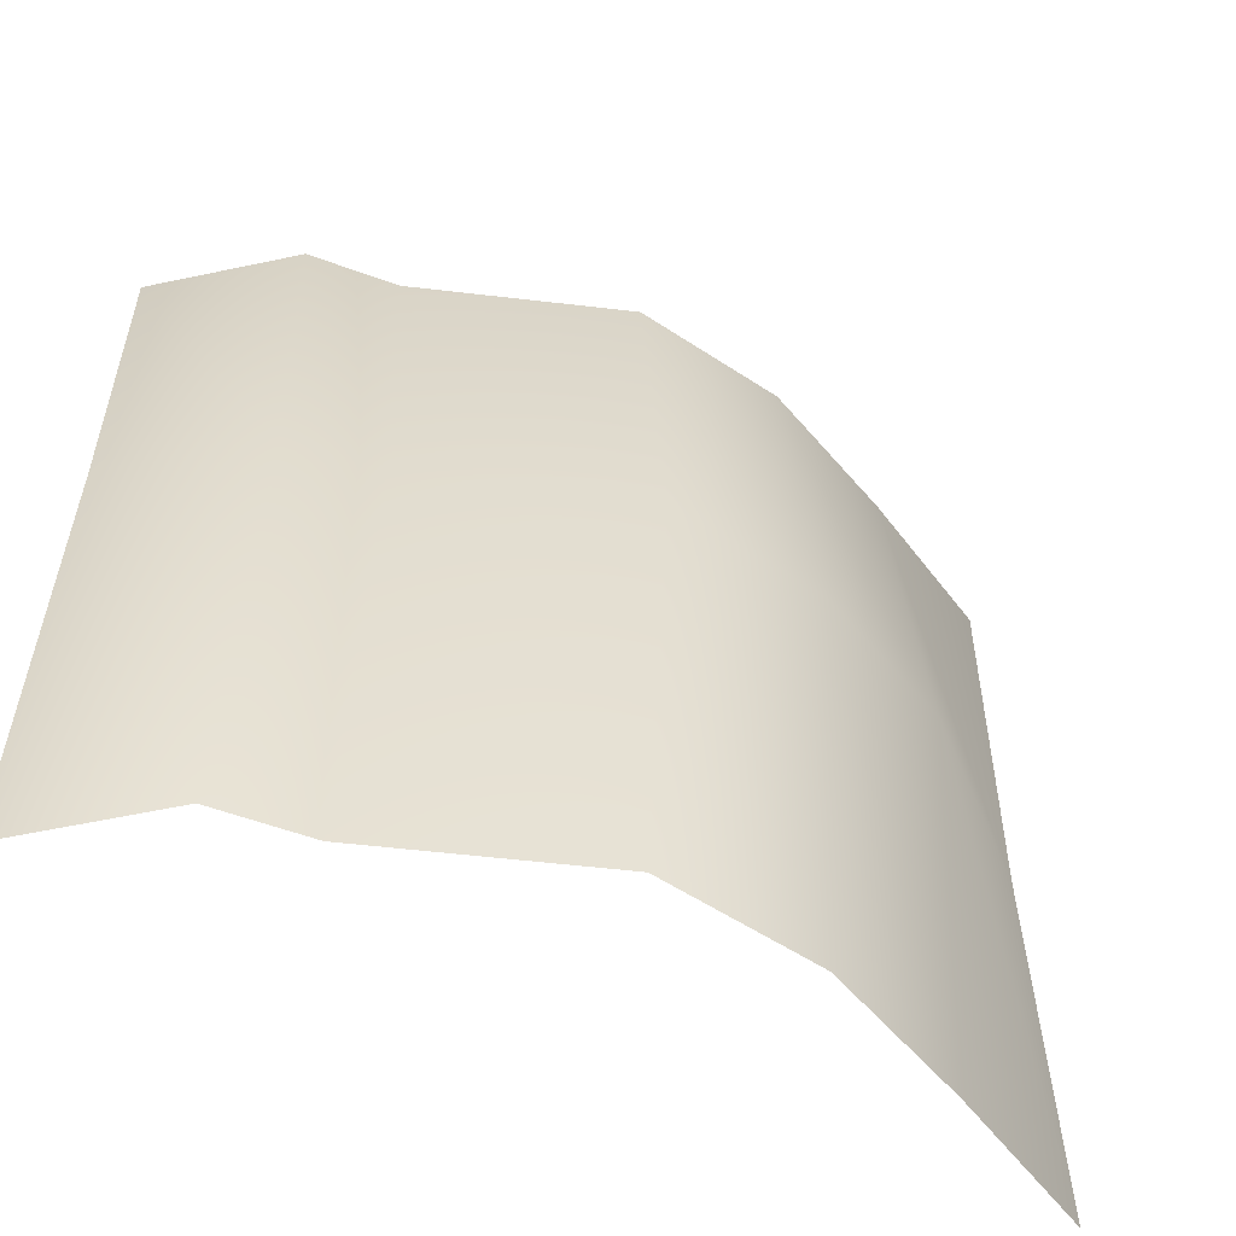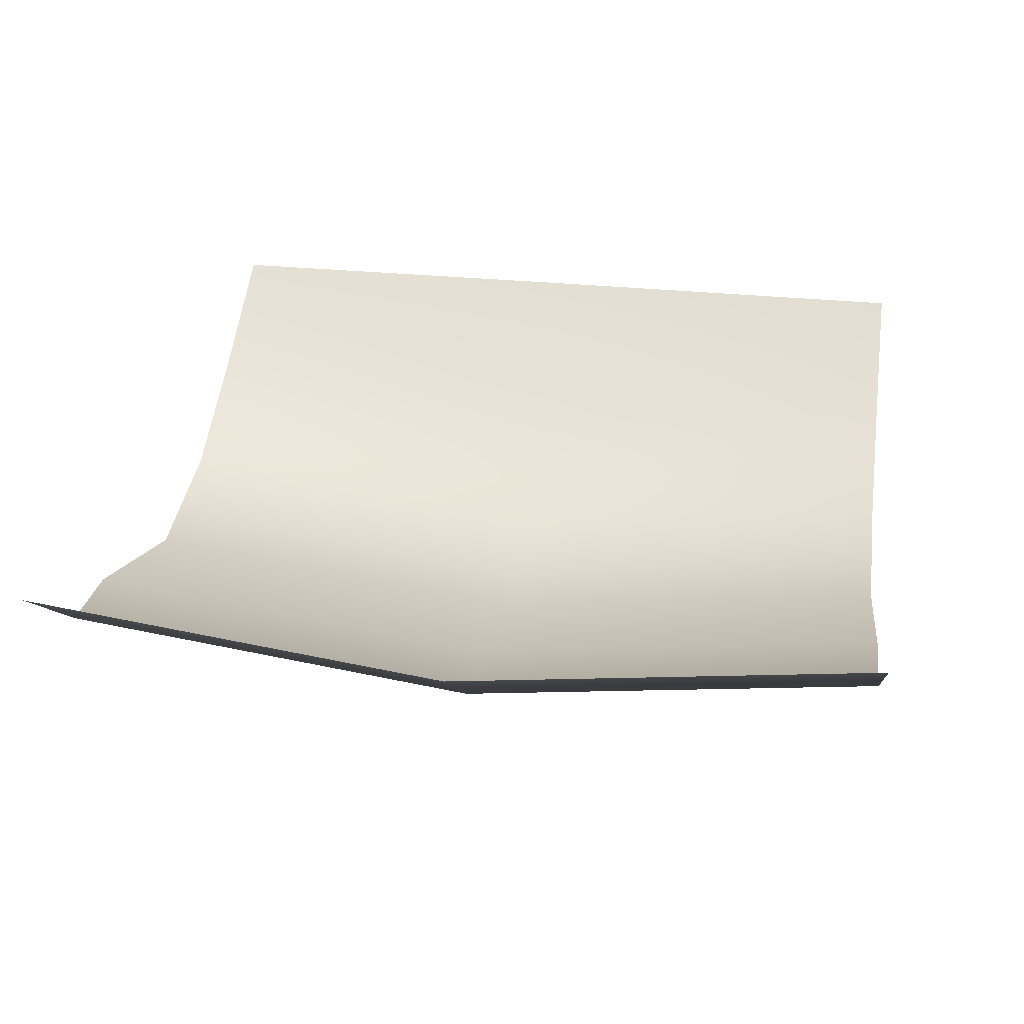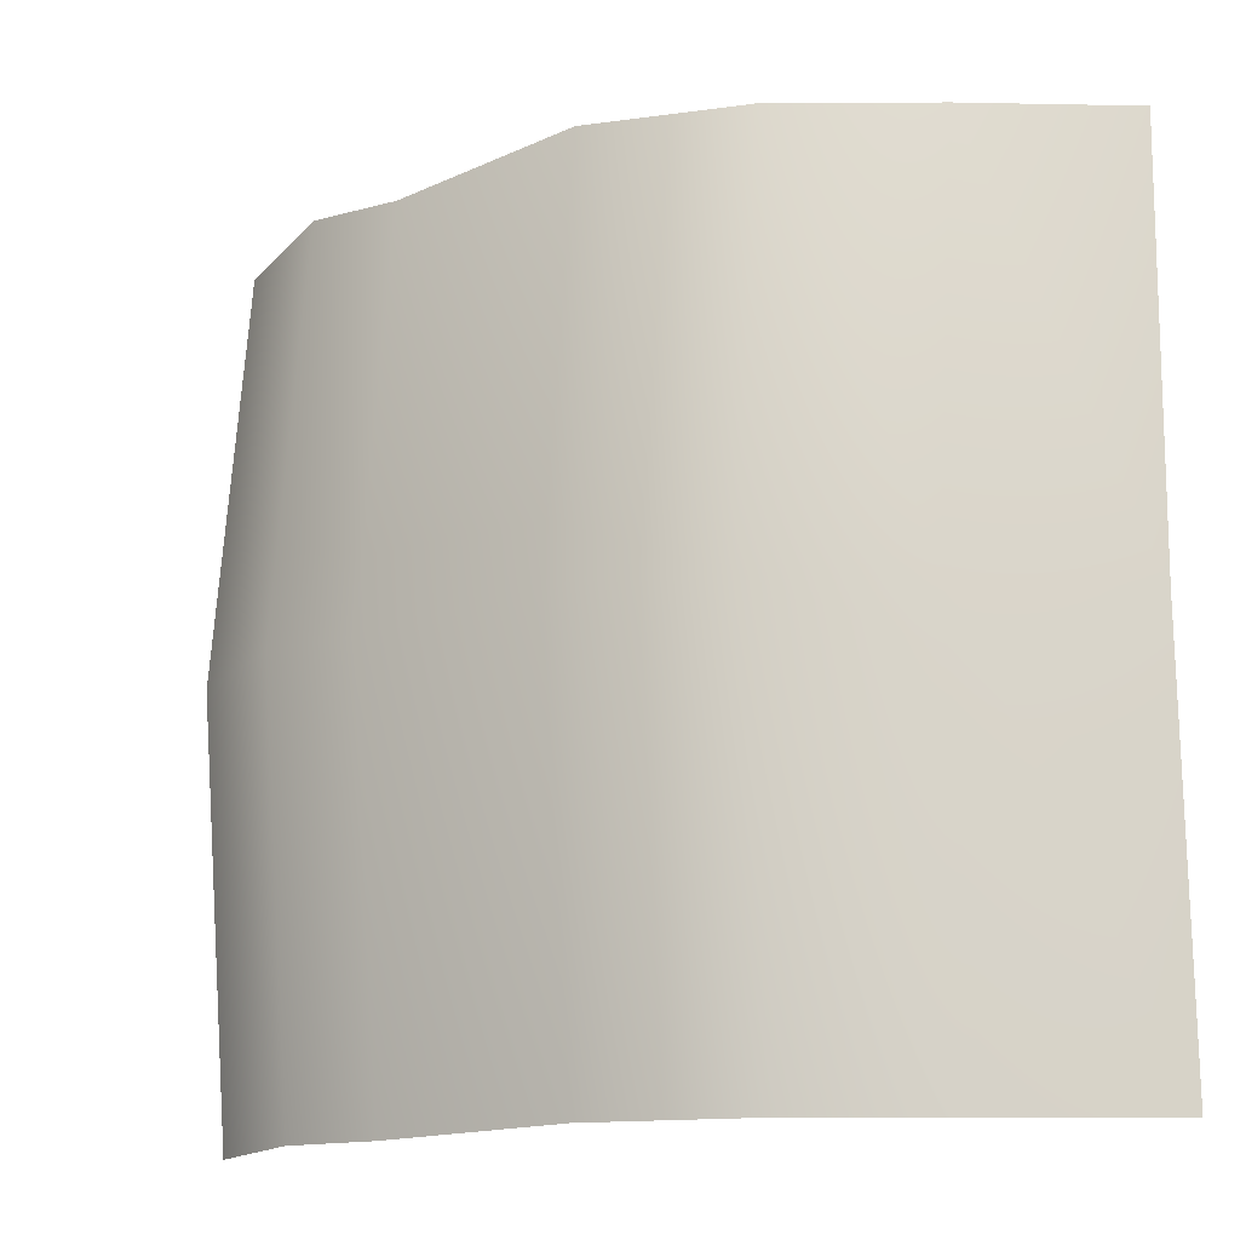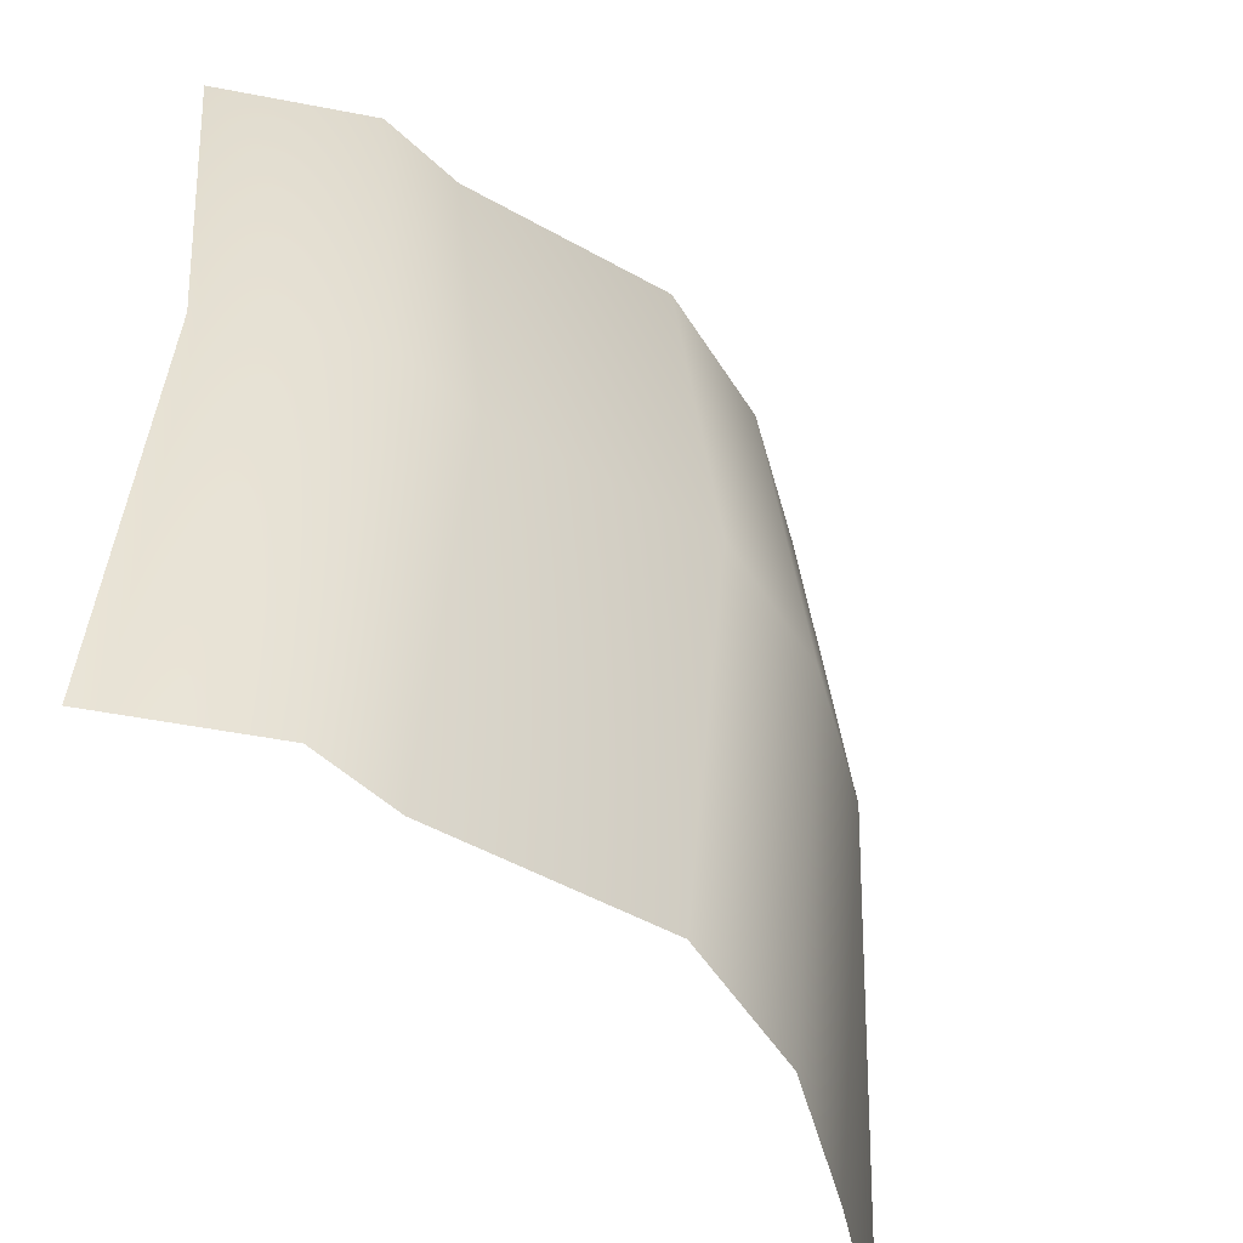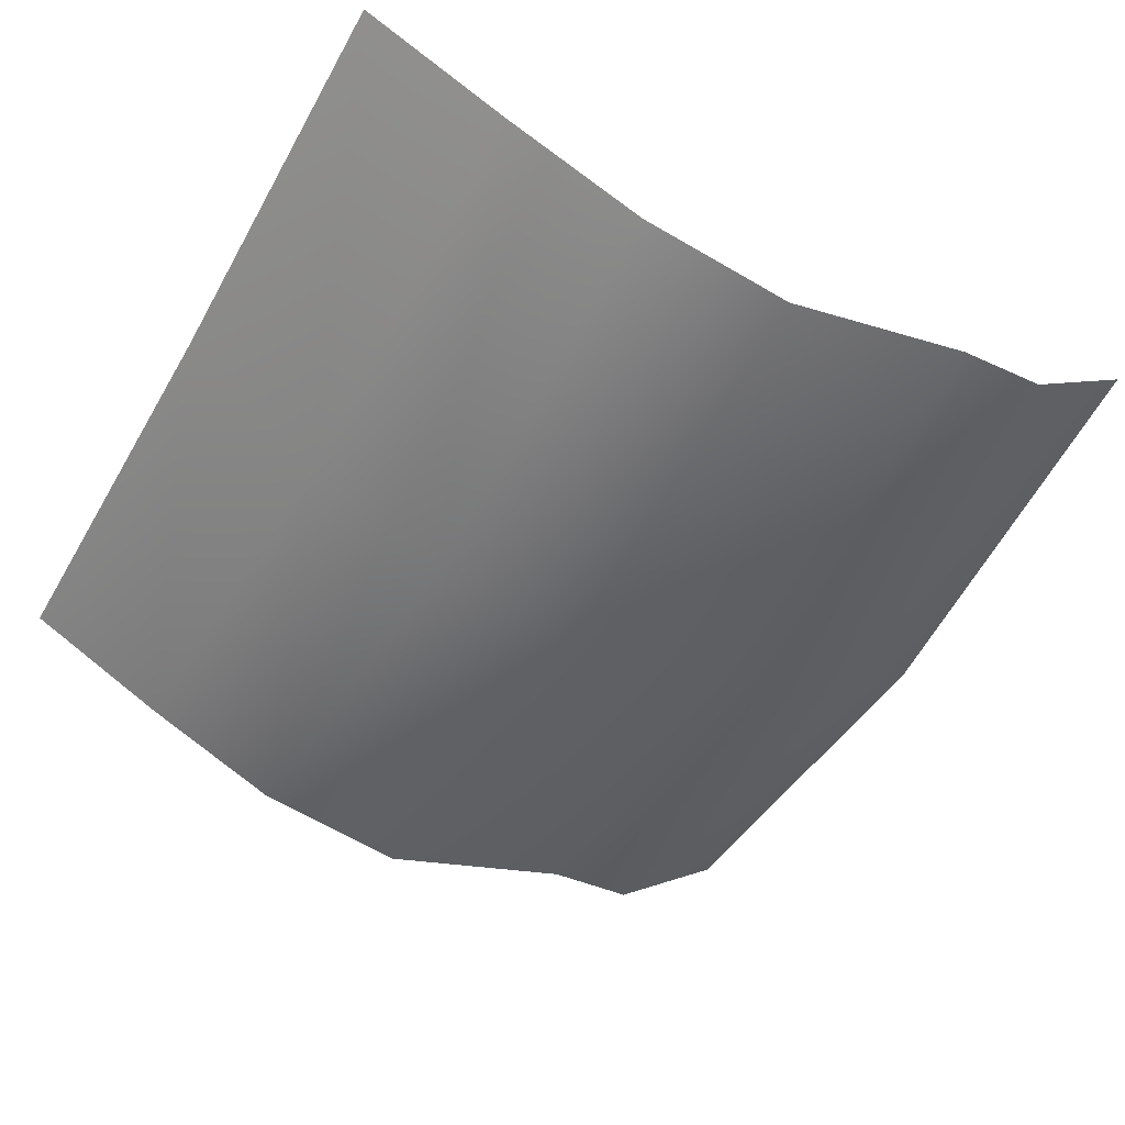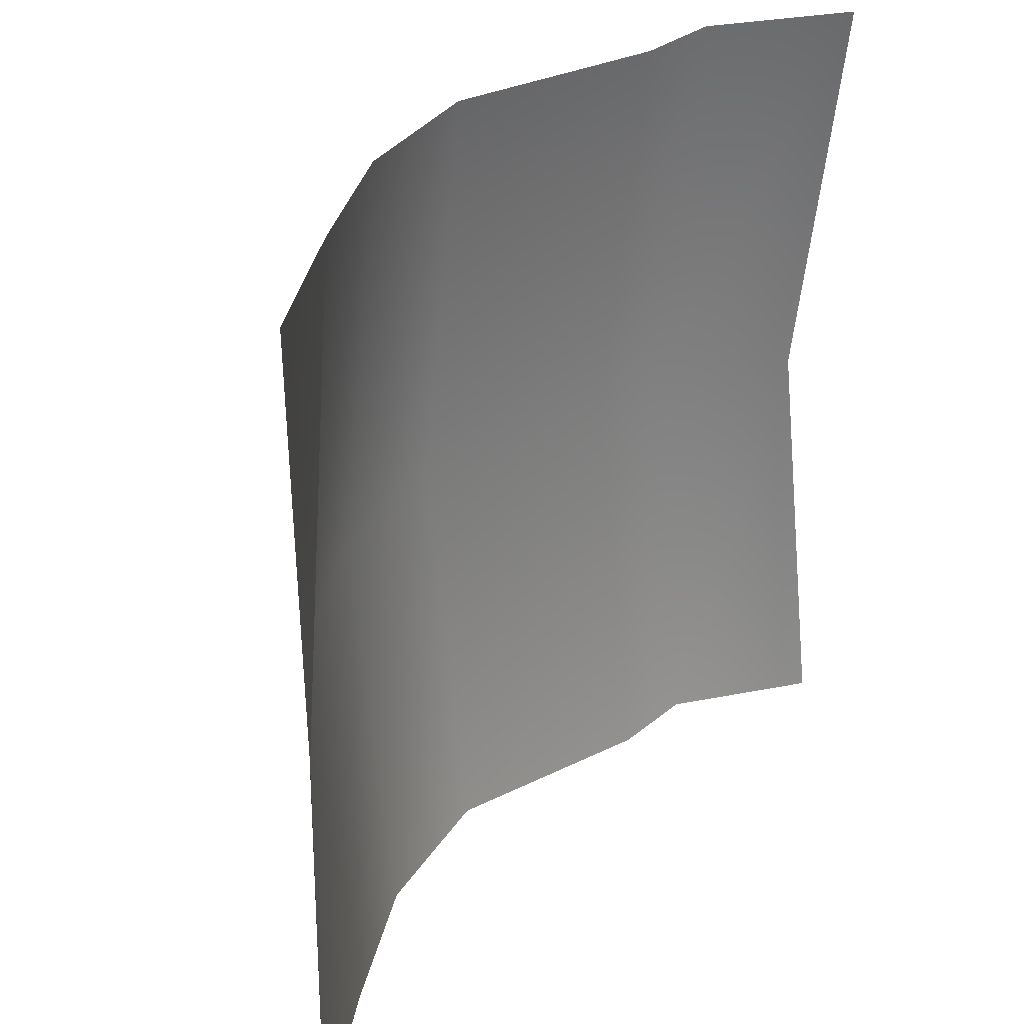
<metadata>
{"format":"obj","ext":"obj","renderer":"f3d","projection":"perspective","resolution":1024,"background":"white","views":[{"elev":-56.2,"azim":153.2,"up":"+Y"},{"elev":30.4,"azim":98.5,"up":"+Z"},{"elev":-15.2,"azim":-155.8,"up":"+Y"},{"elev":-50.9,"azim":128.7,"up":"+Y"},{"elev":-52.3,"azim":-29.0,"up":"+Z"},{"elev":31.3,"azim":-55.2,"up":"+Y"}]}
</metadata>
<code>
v -66.69 0 24.17
v -44.48 0 5.245
v -45.1 61.9 12.72
v -67.3 61.9 23.81
v -22.81 0 -4.235
v -23.43 61.9 3.241
v 0.6184 0 -7.476
v -0 61.9 0
v 32.17 0 3.886
v 31.55 61.9 11.36
v 45.72 0 5.245
v 45.1 61.9 12.72
v 64.01 0 20.25
v 63.39 61.9 27.73
v -67.3 -61.9 23.81
v -45.1 -61.9 12.72
v -23.43 -61.9 3.241
v -0 -61.9 0
v 31.55 -61.9 11.36
v 45.1 -61.9 12.72
v 63.39 -61.9 27.73
f 1 2 3
f 1 3 4
f 2 5 6
f 2 6 3
f 5 7 8
f 5 8 6
f 7 9 10
f 7 10 8
f 9 11 12
f 9 12 10
f 11 13 14
f 11 14 12
f 15 16 2
f 15 2 1
f 16 17 5
f 16 5 2
f 17 18 7
f 17 7 5
f 18 19 9
f 18 9 7
f 19 20 11
f 19 11 9
f 20 21 13
f 20 13 11

</code>
